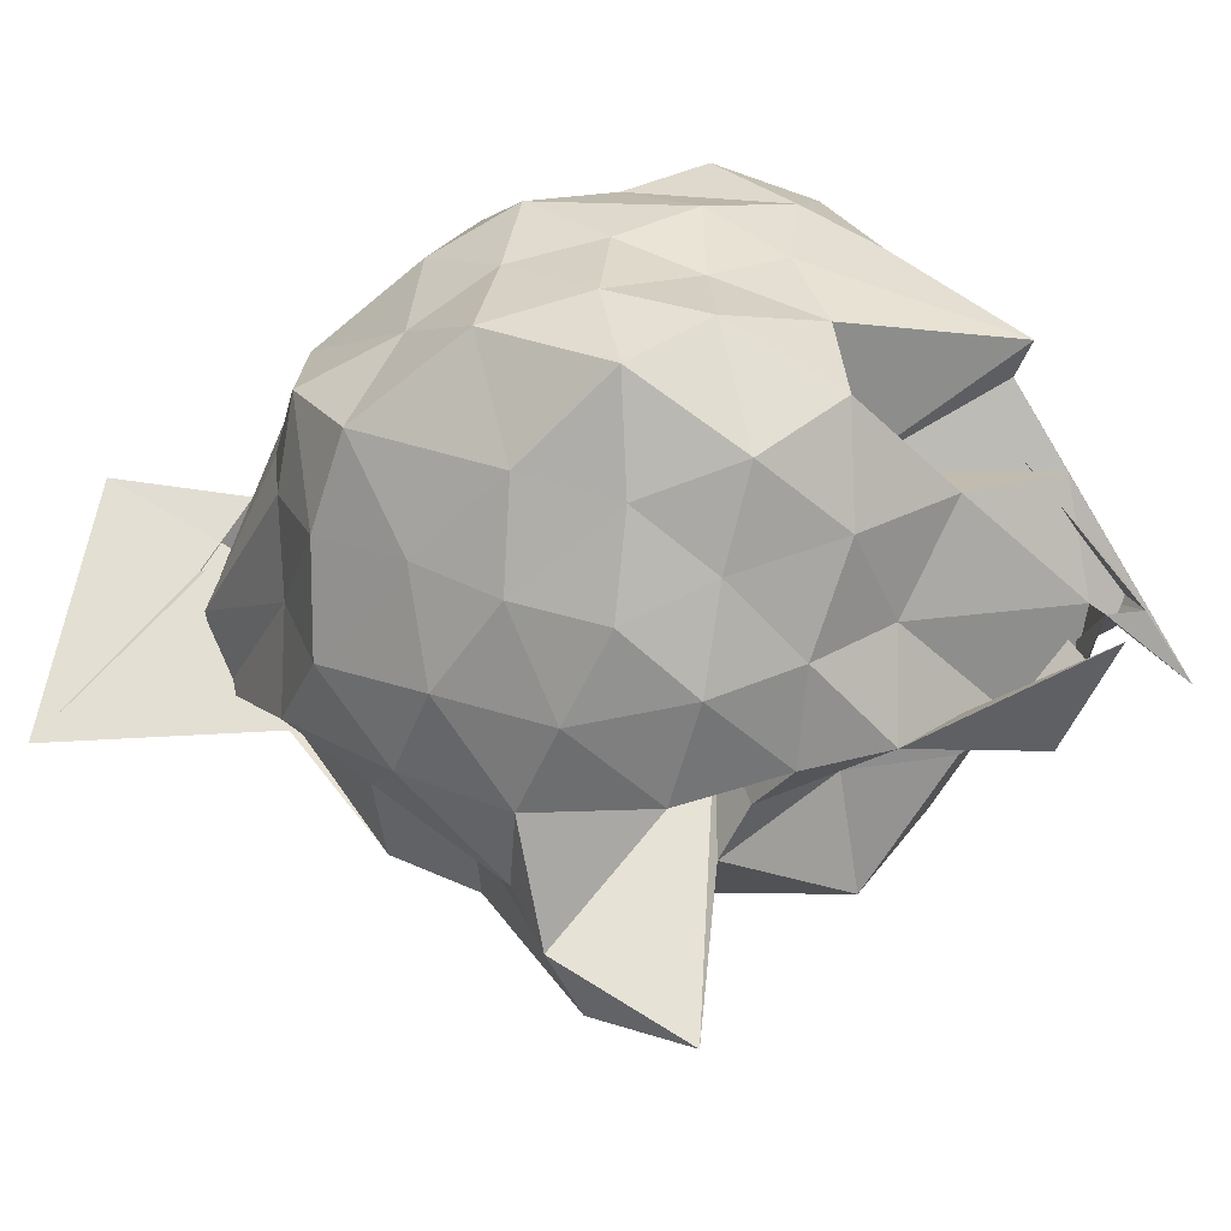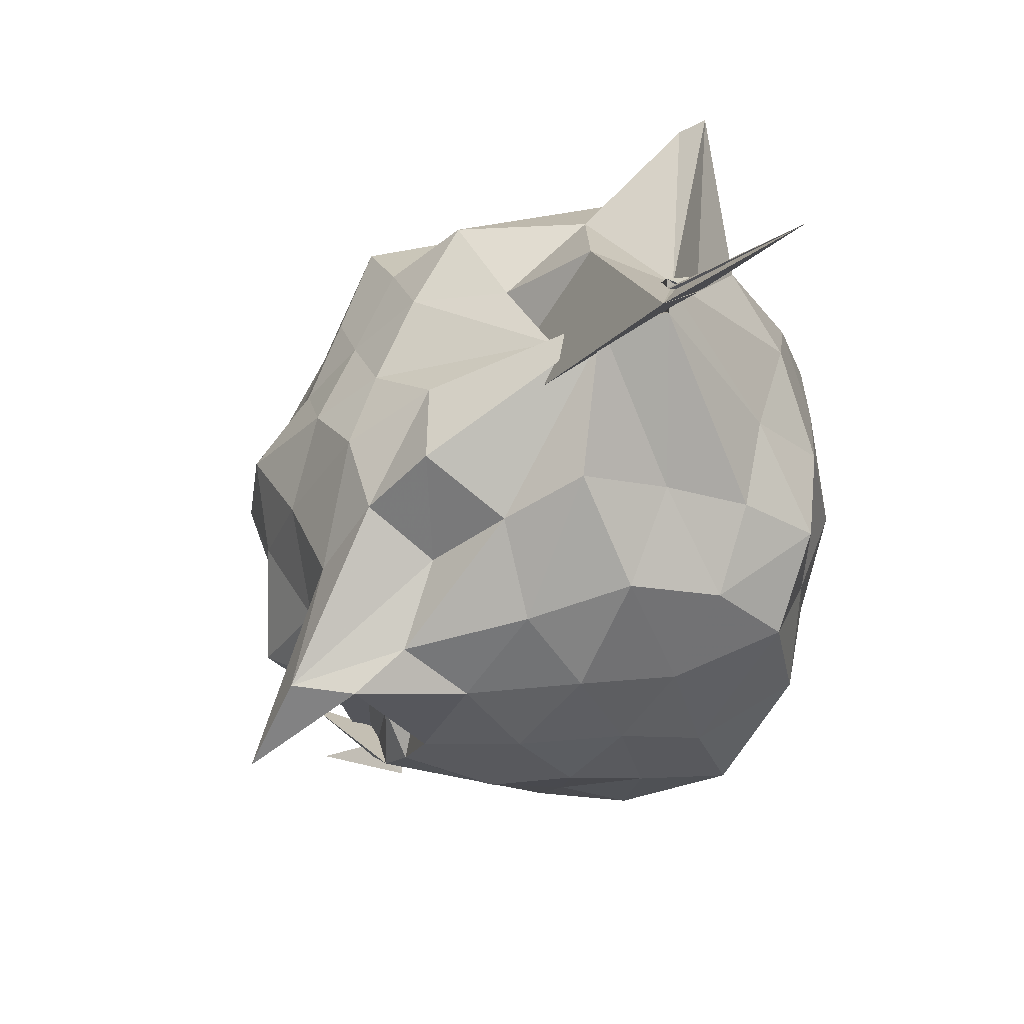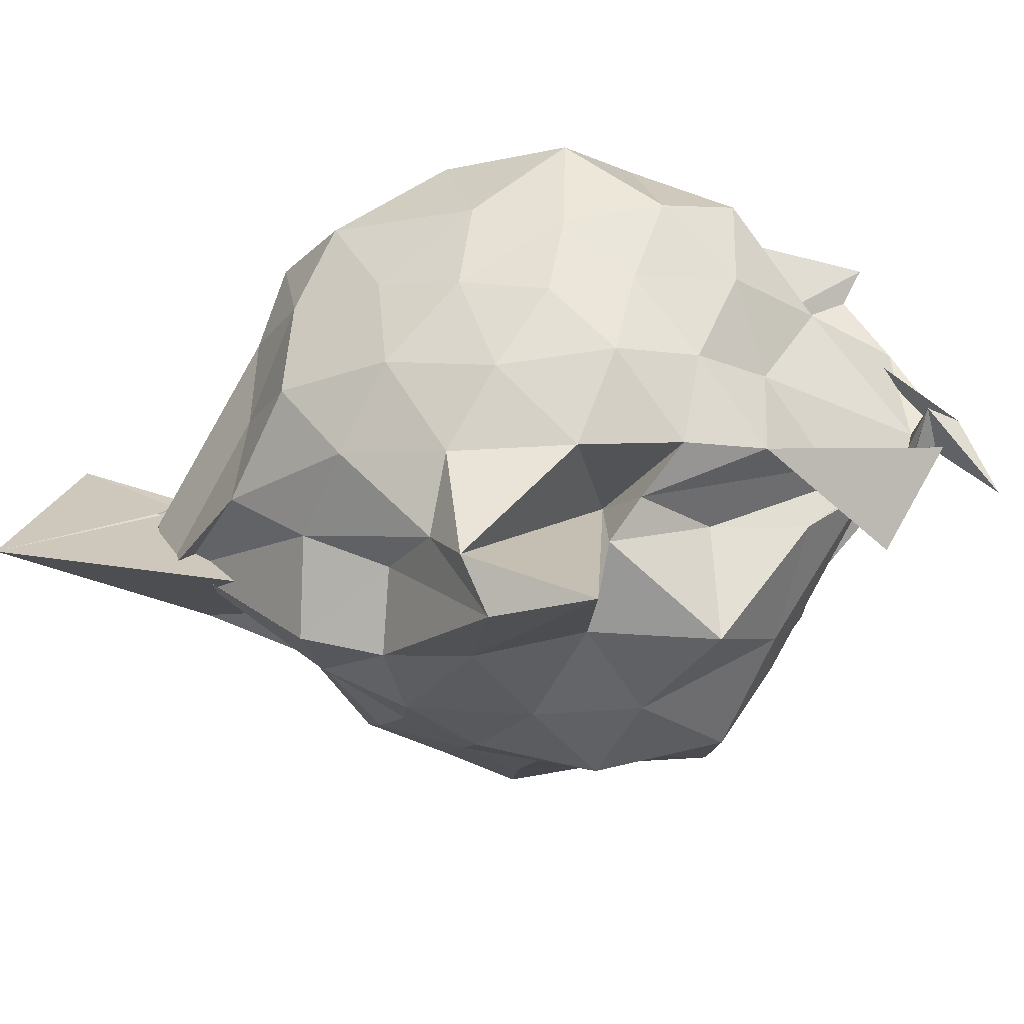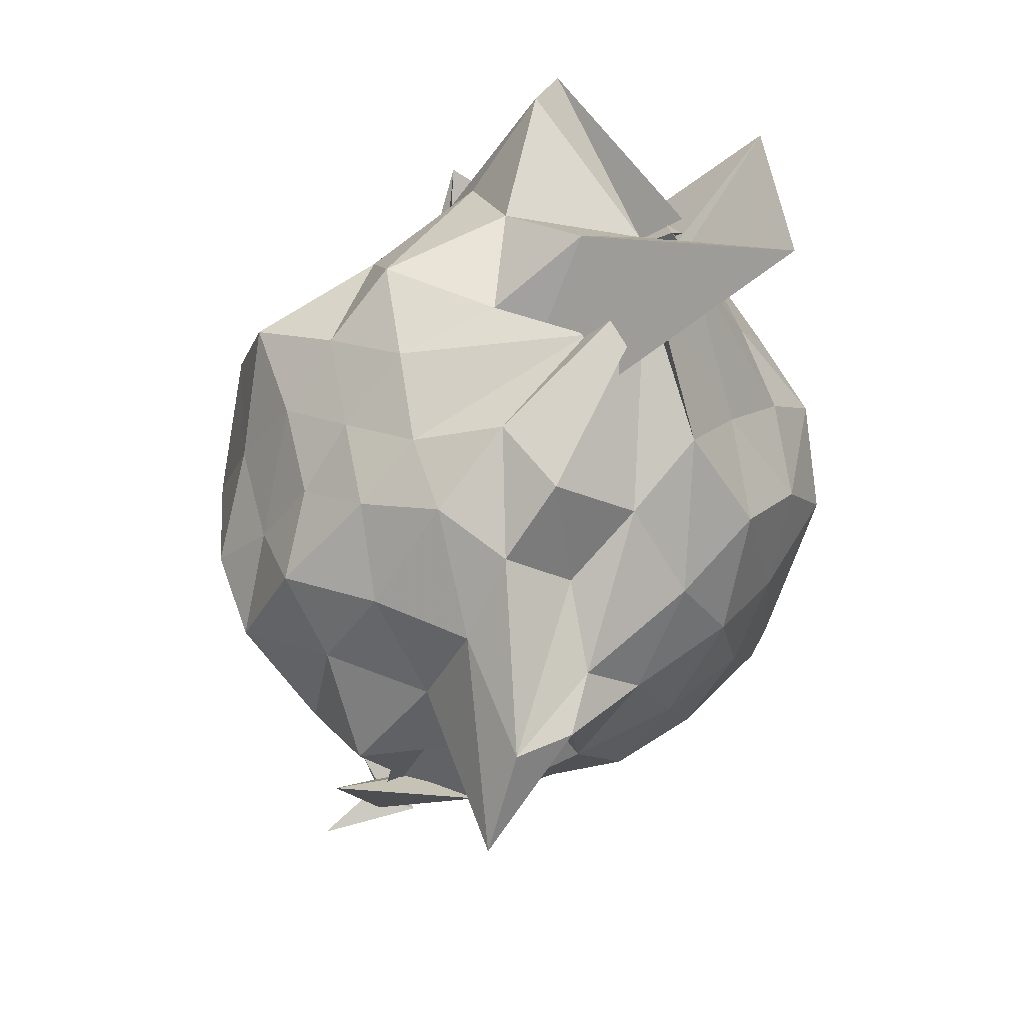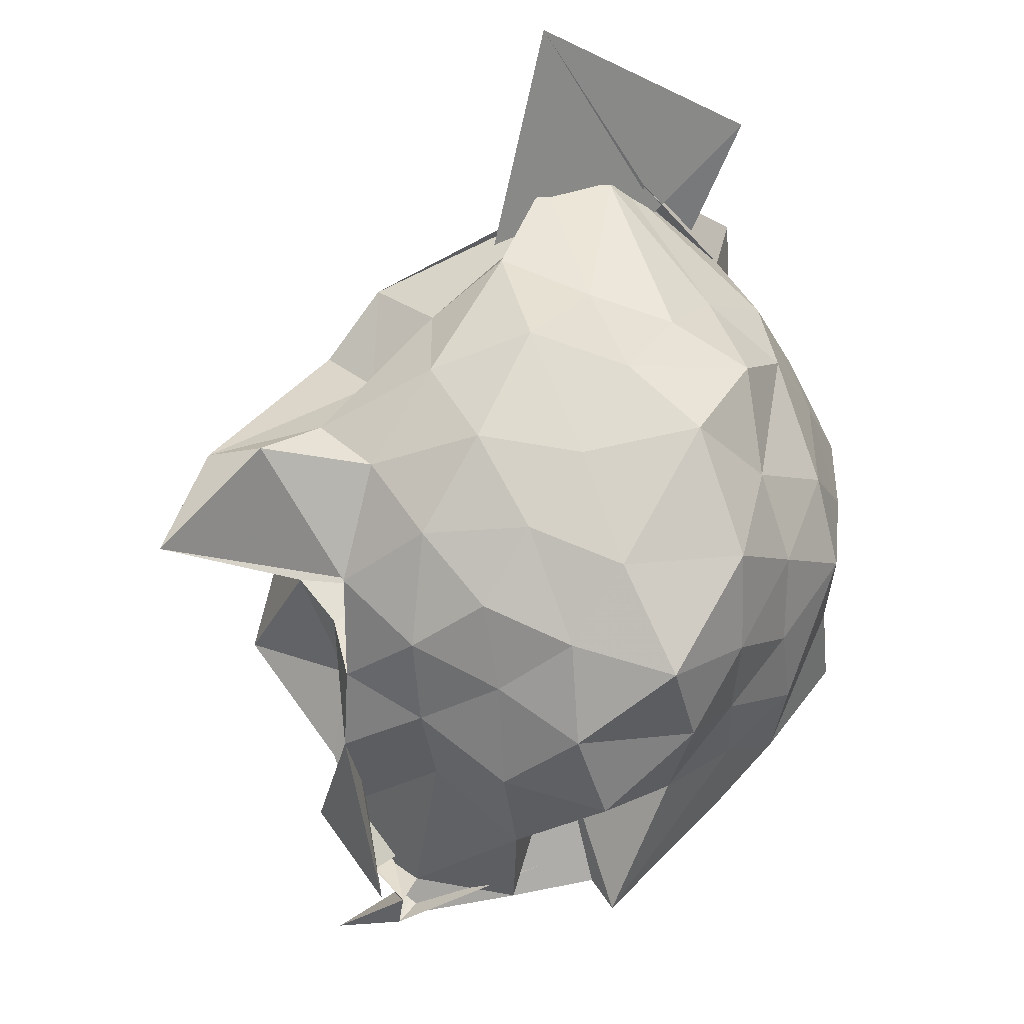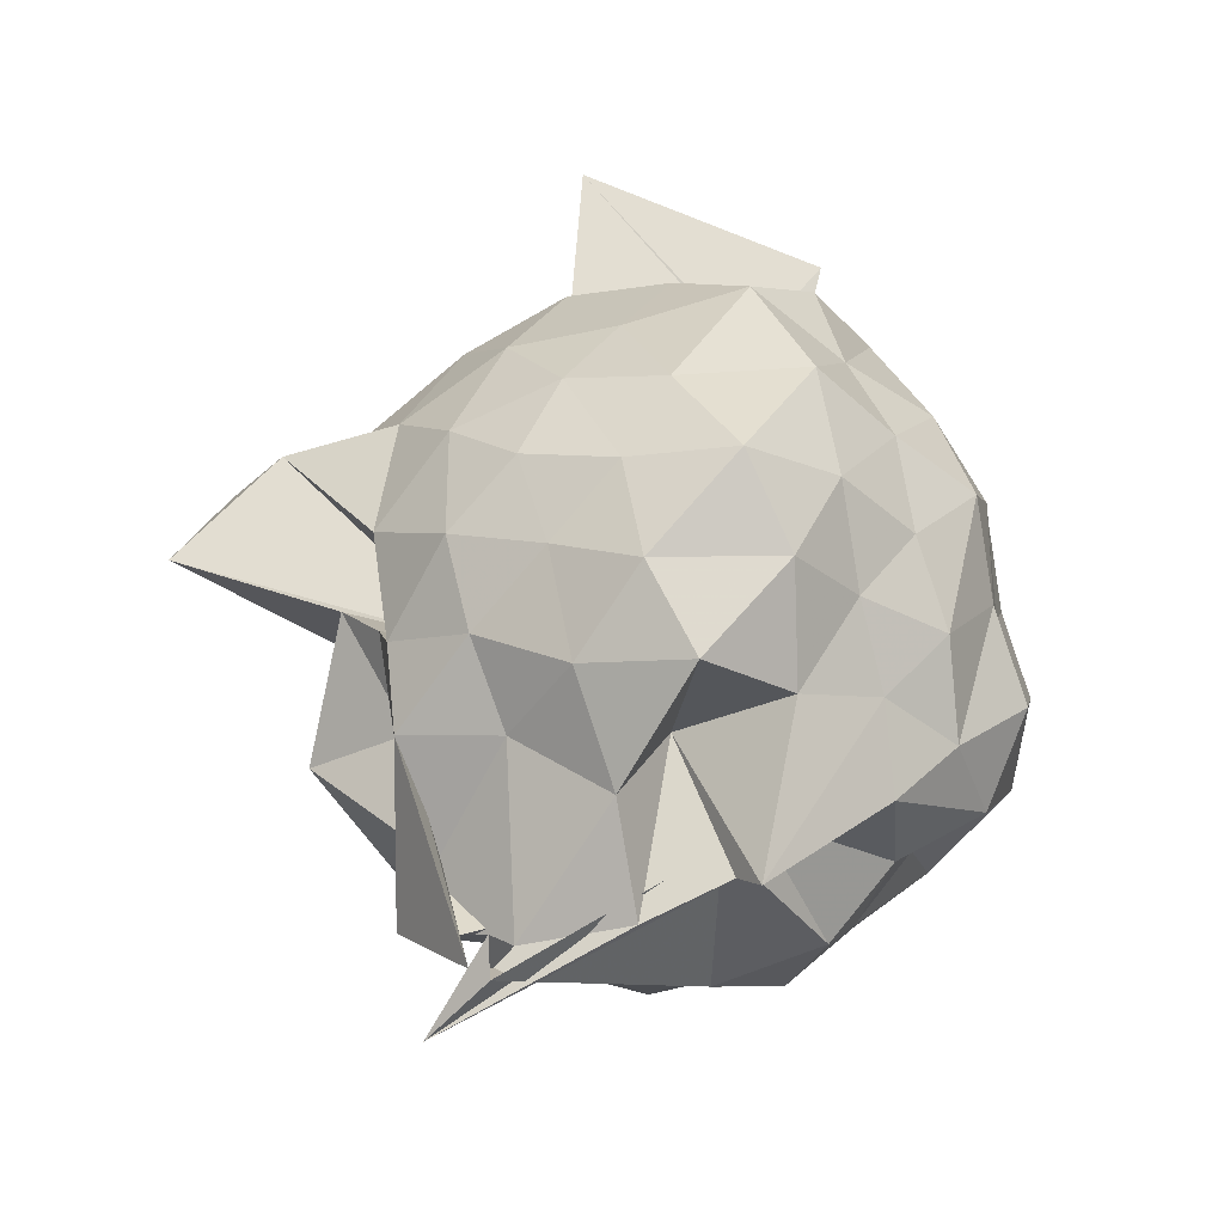
<metadata>
{"format":"obj","ext":"obj","renderer":"f3d","projection":"perspective","resolution":1024,"background":"white","views":[{"elev":-22.6,"azim":131.0,"up":"+Y"},{"elev":37.5,"azim":44.1,"up":"+Z"},{"elev":-69.7,"azim":123.5,"up":"+Y"},{"elev":41.9,"azim":5.5,"up":"+Z"},{"elev":-18.7,"azim":65.7,"up":"+Z"},{"elev":-65.1,"azim":78.1,"up":"+Z"}]}
</metadata>
<code>
v 0.2153 -0.3074 1.813
v -0.2065 -0.3251 -0.3107
v 0.8142 -0.2783 1.203
v 0.701 -0.09221 1.34
v 0.5758 0.1505 1.413
v 0.4293 0.3504 1.323
v 0.2047 0.3988 1.173
v -0.01492 0.4421 1.358
v -0.2497 0.4646 1.497
v -0.24 0.3116 1.443
v -0.4665 0.2077 1.227
v -0.6349 -0.01455 1.278
v -0.7637 -0.2692 1.363
v -0.6427 -0.5186 1.267
v -0.5606 -0.736 1.142
v -0.371 -0.8663 1.225
v -0.1337 -0.9528 1.3
v 0.0692 -1.067 1.232
v 0.2491 -0.9906 1.094
v 0.4184 -0.8713 1.269
v 0.5755 -0.7173 1.418
v 0.6826 -0.4808 1.307
v 0.92 -0.09508 1.052
v 0.7708 0.09724 1.155
v 0.5929 0.3103 1.101
v 0.3994 0.5065 1.078
v 0.1651 0.5992 1.005
v -0.1084 0.5714 1.186
v -0.3016 0.3871 1.153
v -0.5507 0.3413 1.006
v -0.7106 0.09744 1.028
v -0.8619 -0.133 1.122
v -0.8001 -0.4615 1.035
v -0.7048 -0.7007 0.9227
v -0.5962 -0.9348 0.9731
v -0.3146 -1.035 1
v -0.03055 -1.168 1.007
v 0.1381 -1.455 0.8407
v 0.3152 -1.175 0.9092
v 0.5767 -0.9398 1.033
v 0.7561 -0.7075 1.12
v 0.8822 -0.4609 1.012
v 0.8494 -0.0177 0.7602
v 0.7356 0.2423 0.8185
v 0.5258 0.4409 0.8415
v 0.2576 0.5258 0.7389
v 0.01635 0.6955 0.8248
v -0.2806 0.542 0.8245
v -0.4619 0.3841 0.7126
v -0.6668 0.2439 0.7933
v -0.7856 -0.01219 0.7128
v -0.9213 -0.3032 0.744
v -0.8631 -0.6384 0.7525
v -0.755 -0.848 0.6472
v -0.4712 -1.015 0.7438
v -0.159 -1.118 0.7244
v 0.06713 -1.567 0.5603
v 0.2851 -1.345 0.83
v 0.4592 -1.07 0.7634
v 0.699 -0.8447 0.8053
v 0.8333 -0.5836 0.7499
v 0.9742 -0.2863 0.8212
v 0.7644 0.1116 0.5454
v 0.6338 0.3566 0.6023
v 0.3921 0.4532 0.5106
v 0.1847 0.5837 0.4004
v -0.1097 0.6379 0.5224
v -0.4002 0.4943 0.5413
v -0.564 0.3321 0.4806
v -0.7185 0.08686 0.4228
v -0.8784 -0.1472 0.4842
v -0.8015 -0.4944 0.5436
v -0.6988 -0.6967 0.4284
v -0.5485 -0.8915 0.3491
v -0.3703 -1.13 0.435
v 0.02813 -1.124 0.5341
v -0.005055 -0.7596 0.5618
v 0.2888 -1.083 0.4633
v 0.5537 -0.9493 0.5456
v 0.7444 -0.7082 0.5397
v 0.8432 -0.4661 0.4339
v 0.9189 -0.1283 0.4818
v 0.5965 0.1865 0.3603
v 0.4073 0.3074 0.2462
v 0.1641 0.3838 0.1533
v -0.04545 0.5205 0.2473
v -0.2579 0.3979 0.3776
v -0.4305 0.2841 0.26
v -0.5789 0.132 0.1532
v -0.6567 -0.1196 0.2295
v -0.7648 -0.3318 0.324
v -0.5922 -0.5799 0.2267
v -0.3595 -0.6211 -0.1657
v -0.3203 -0.8773 0.09891
v -0.1624 -0.9052 0.3213
v 0.05389 -1.024 0.4121
v 0.1139 -1.003 0.2376
v 0.4095 -0.9168 0.2595
v 0.6128 -0.7875 0.3364
v 0.6967 -0.5547 0.2277
v 0.8157 -0.2951 0.1419
v 0.7385 -0.03744 0.2717
v 0.5369 -0.3335 1.76
v 0.4745 -0.2741 1.819
v 0.4095 0.1053 1.634
v 0.1895 0.2669 1.423
v -0.2875 0.3548 1.364
v -0.2465 0.2569 1.337
v -0.3065 0.292 1.405
v -0.4363 -0.0507 1.483
v -0.5183 -0.3999 1.45
v -0.4442 -0.6386 1.328
v -0.2285 -0.7515 1.382
v 0.03364 -0.7843 1.48
v 0.2006 -0.9615 1.423
v 0.4068 -0.4211 1.74
v 0.4435 -0.5157 1.772
v 0.1257 -0.02676 1.458
v 0.5449 -0.2233 1.78
v 0.09251 0.33 1.941
v 0.02981 0.2878 1.892
v -0.1581 0.2078 1.596
v -0.363 -0.2692 1.627
v -0.292 -0.5301 1.519
v 0.2487 -0.5029 1.607
v 0.4754 -0.3736 1.79
v 0.7117 0.03546 1.963
v 0.8094 -0.686 2.072
v 0.3762 -0.1272 1.693
v -0.02835 -0.06345 1.698
v -0.02835 -0.4011 1.608
v -0.02584 -0.6055 1.17
v 0.4954 0.05864 0.1635
v 0.2859 0.1641 0.08579
v 0.08338 0.2303 -0.03233
v -0.1547 0.3047 0.1149
v -0.351 0.1784 0.005005
v -0.497 -0.08187 -0.04429
v -0.523 -0.3816 0.05581
v -0.4552 -0.6473 -0.09072
v -0.3672 -0.7157 -0.2296
v -0.3996 -0.6825 -0.3137
v -0.04206 -0.9459 0.06971
v 0.2428 -0.8208 0.09674
v 0.4868 -0.6845 0.1394
v 0.564 -0.475 -0.01421
v 0.6167 -0.1347 0.0379
v 0.3171 -0.06095 -0.04874
v -0.01877 -0.082 -0.361
v 0.004862 -0.09131 -0.08862
v -0.04136 -0.1611 -0.1777
v -0.3743 -0.6334 -0.3867
v -0.2865 -0.6569 -0.3355
v -0.5088 -0.8494 -0.04051
v 0.05239 -0.6917 -0.009206
v 0.3019 -0.5853 -0.08103
v 0.4109 -0.3161 -0.1639
v 0.08362 -0.3048 0.1032
v -0.06252 -0.128 -0.272
v -0.5739 -0.7523 -0.3784
v -0.3543 -0.5854 -0.2536
v 0.0493 -0.4311 -0.1923
f 3 23 4
f 4 23 24
f 4 24 5
f 5 24 25
f 5 25 6
f 6 25 26
f 6 26 7
f 7 26 27
f 7 27 8
f 8 27 28
f 8 28 9
f 9 28 29
f 9 29 10
f 10 29 30
f 10 30 11
f 11 30 31
f 11 31 12
f 12 31 32
f 12 32 13
f 13 32 33
f 13 33 14
f 14 33 34
f 14 34 15
f 15 34 35
f 15 35 16
f 16 35 36
f 16 36 17
f 17 36 37
f 17 37 18
f 18 37 38
f 18 38 19
f 19 38 39
f 19 39 20
f 20 39 40
f 20 40 21
f 21 40 41
f 21 41 22
f 22 41 42
f 22 42 3
f 3 42 23
f 23 43 24
f 24 43 44
f 24 44 25
f 25 44 45
f 25 45 26
f 26 45 46
f 26 46 27
f 27 46 47
f 27 47 28
f 28 47 48
f 28 48 29
f 29 48 49
f 29 49 30
f 30 49 50
f 30 50 31
f 31 50 51
f 31 51 32
f 32 51 52
f 32 52 33
f 33 52 53
f 33 53 34
f 34 53 54
f 34 54 35
f 35 54 55
f 35 55 36
f 36 55 56
f 36 56 37
f 37 56 57
f 37 57 38
f 38 57 58
f 38 58 39
f 39 58 59
f 39 59 40
f 40 59 60
f 40 60 41
f 41 60 61
f 41 61 42
f 42 61 62
f 42 62 23
f 23 62 43
f 43 63 44
f 44 63 64
f 44 64 45
f 45 64 65
f 45 65 46
f 46 65 66
f 46 66 47
f 47 66 67
f 47 67 48
f 48 67 68
f 48 68 49
f 49 68 69
f 49 69 50
f 50 69 70
f 50 70 51
f 51 70 71
f 51 71 52
f 52 71 72
f 52 72 53
f 53 72 73
f 53 73 54
f 54 73 74
f 54 74 55
f 55 74 75
f 55 75 56
f 56 75 76
f 56 76 57
f 57 76 77
f 57 77 58
f 58 77 78
f 58 78 59
f 59 78 79
f 59 79 60
f 60 79 80
f 60 80 61
f 61 80 81
f 61 81 62
f 62 81 82
f 62 82 43
f 43 82 63
f 63 83 64
f 64 83 84
f 64 84 65
f 65 84 85
f 65 85 66
f 66 85 86
f 66 86 67
f 67 86 87
f 67 87 68
f 68 87 88
f 68 88 69
f 69 88 89
f 69 89 70
f 70 89 90
f 70 90 71
f 71 90 91
f 71 91 72
f 72 91 92
f 72 92 73
f 73 92 93
f 73 93 74
f 74 93 94
f 74 94 75
f 75 94 95
f 75 95 76
f 76 95 96
f 76 96 77
f 77 96 97
f 77 97 78
f 78 97 98
f 78 98 79
f 79 98 99
f 79 99 80
f 80 99 100
f 80 100 81
f 81 100 101
f 81 101 82
f 82 101 102
f 82 102 63
f 63 102 83
f 103 104 118
f 104 119 118
f 104 105 119
f 105 120 119
f 105 106 120
f 106 107 120
f 107 121 120
f 107 108 121
f 108 122 121
f 108 109 122
f 109 110 122
f 110 123 122
f 110 111 123
f 111 124 123
f 111 112 124
f 112 113 124
f 113 125 124
f 113 114 125
f 114 126 125
f 114 115 126
f 115 116 126
f 116 127 126
f 116 117 127
f 117 118 127
f 117 103 118
f 118 119 128
f 119 129 128
f 119 120 129
f 120 121 129
f 121 130 129
f 121 122 130
f 122 123 130
f 123 131 130
f 123 124 131
f 124 125 131
f 125 132 131
f 125 126 132
f 126 127 132
f 127 128 132
f 127 118 128
f 133 148 134
f 134 148 149
f 134 149 135
f 135 149 150
f 135 150 136
f 136 150 137
f 137 150 151
f 137 151 138
f 138 151 152
f 138 152 139
f 139 152 140
f 140 152 153
f 140 153 141
f 141 153 154
f 141 154 142
f 142 154 143
f 143 154 155
f 143 155 144
f 144 155 156
f 144 156 145
f 145 156 146
f 146 156 157
f 146 157 147
f 147 157 148
f 147 148 133
f 148 158 149
f 149 158 159
f 149 159 150
f 150 159 151
f 151 159 160
f 151 160 152
f 152 160 153
f 153 160 161
f 153 161 154
f 154 161 155
f 155 161 162
f 155 162 156
f 156 162 157
f 157 162 158
f 157 158 148
f 3 4 103
f 103 4 104
f 4 5 104
f 104 5 105
f 5 6 105
f 105 6 106
f 6 7 106
f 7 8 106
f 106 8 107
f 8 9 107
f 107 9 108
f 9 10 108
f 108 10 109
f 10 11 109
f 11 12 109
f 109 12 110
f 12 13 110
f 110 13 111
f 13 14 111
f 111 14 112
f 14 15 112
f 15 16 112
f 112 16 113
f 16 17 113
f 113 17 114
f 17 18 114
f 114 18 115
f 18 19 115
f 19 20 115
f 115 20 116
f 20 21 116
f 116 21 117
f 21 22 117
f 117 22 103
f 22 3 103
f 83 133 84
f 84 133 134
f 84 134 85
f 85 134 135
f 85 135 86
f 86 135 136
f 86 136 87
f 87 136 88
f 88 136 137
f 88 137 89
f 89 137 138
f 89 138 90
f 90 138 139
f 90 139 91
f 91 139 92
f 92 139 140
f 92 140 93
f 93 140 141
f 93 141 94
f 94 141 142
f 94 142 95
f 95 142 96
f 96 142 143
f 96 143 97
f 97 143 144
f 97 144 98
f 98 144 145
f 98 145 99
f 99 145 100
f 100 145 146
f 100 146 101
f 101 146 147
f 101 147 102
f 102 147 133
f 102 133 83
f 128 129 1
f 129 130 1
f 130 131 1
f 131 132 1
f 132 128 1
f 159 158 2
f 160 159 2
f 161 160 2
f 162 161 2
f 158 162 2

</code>
